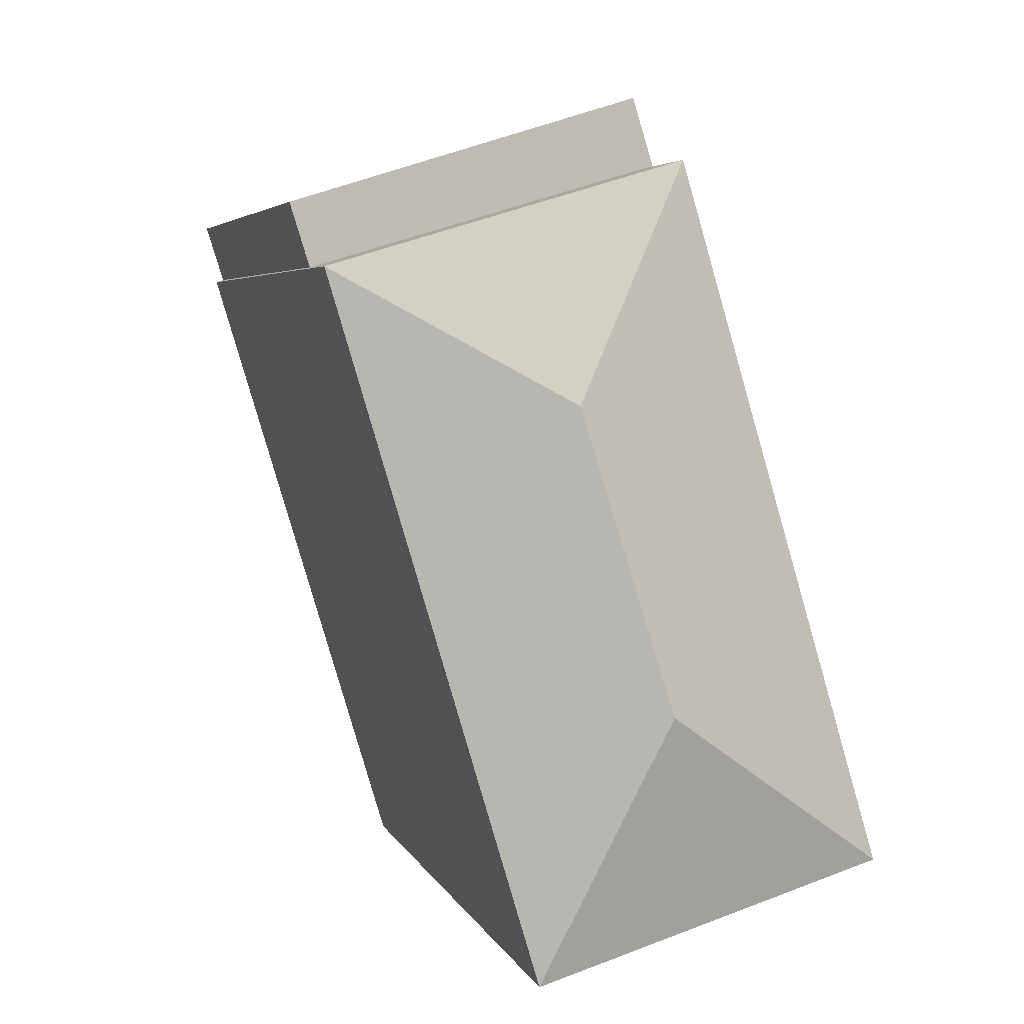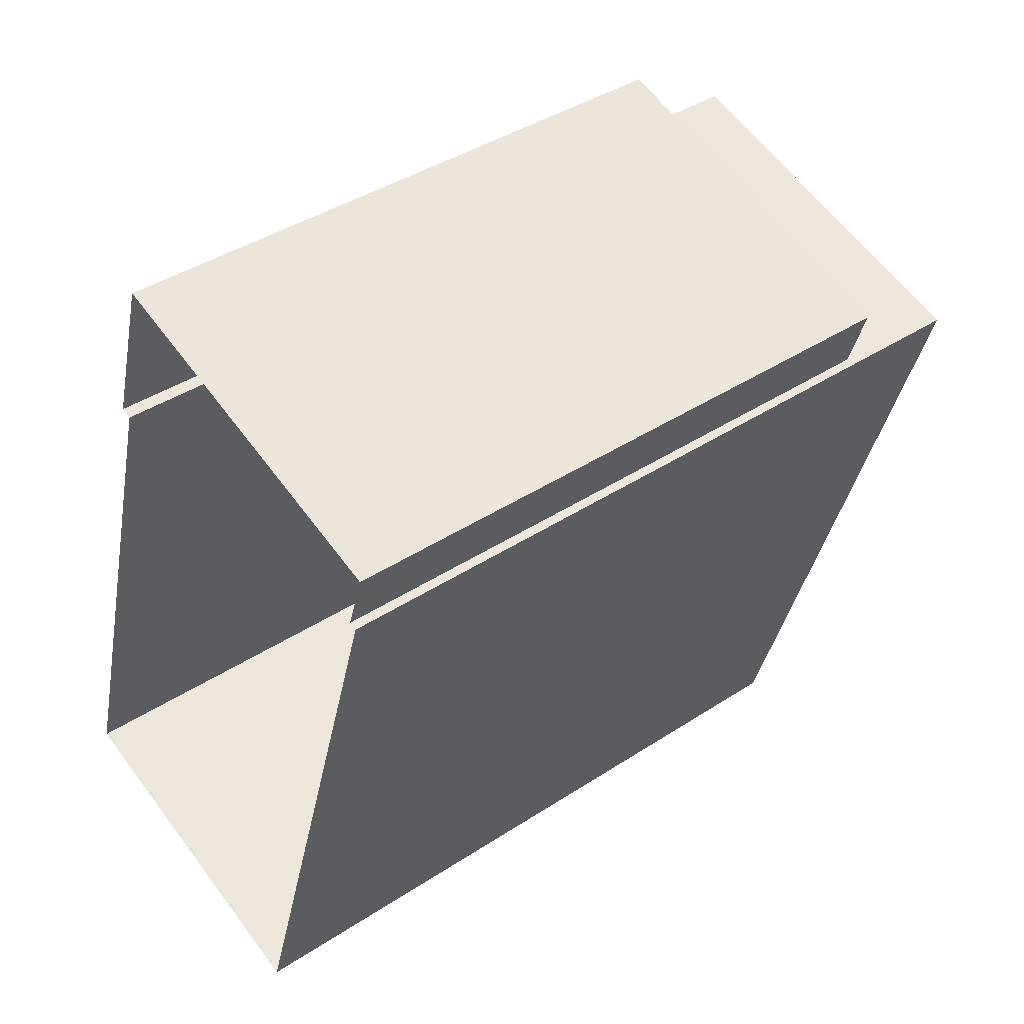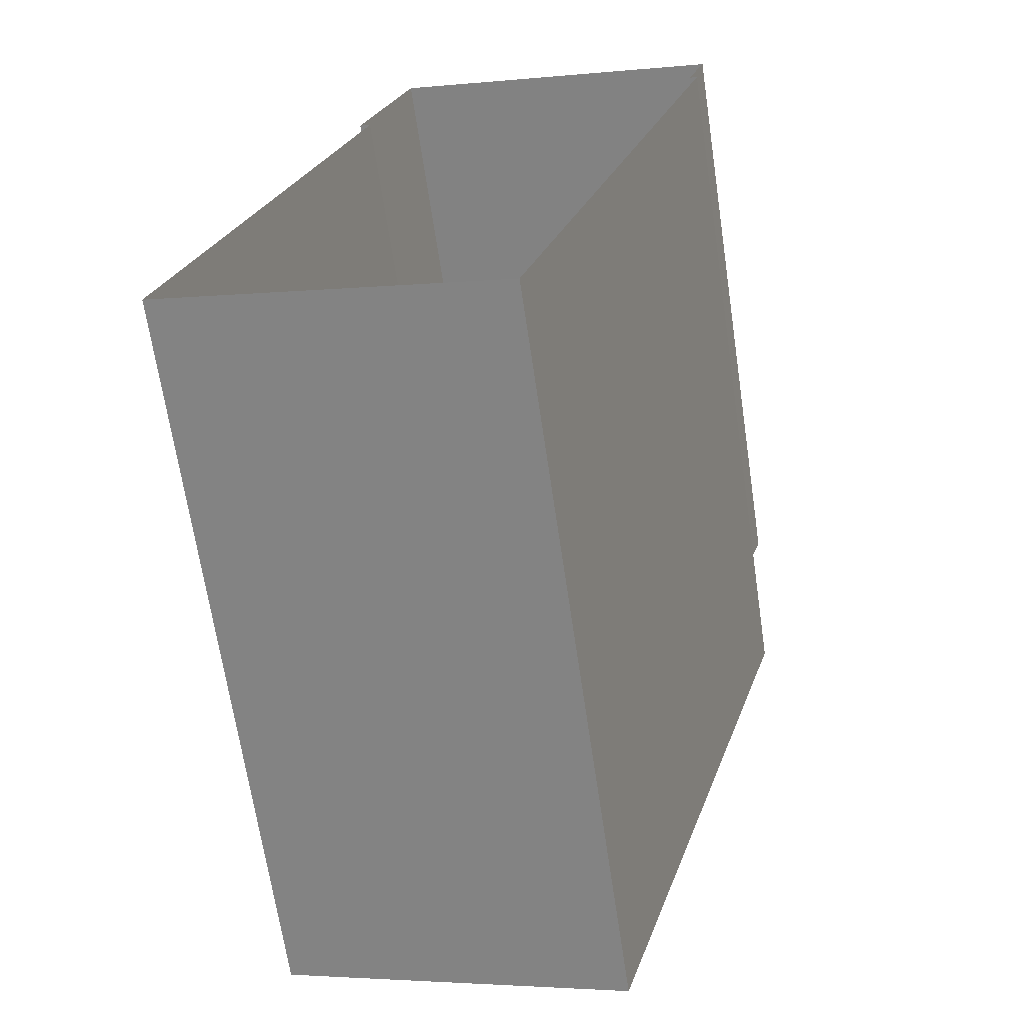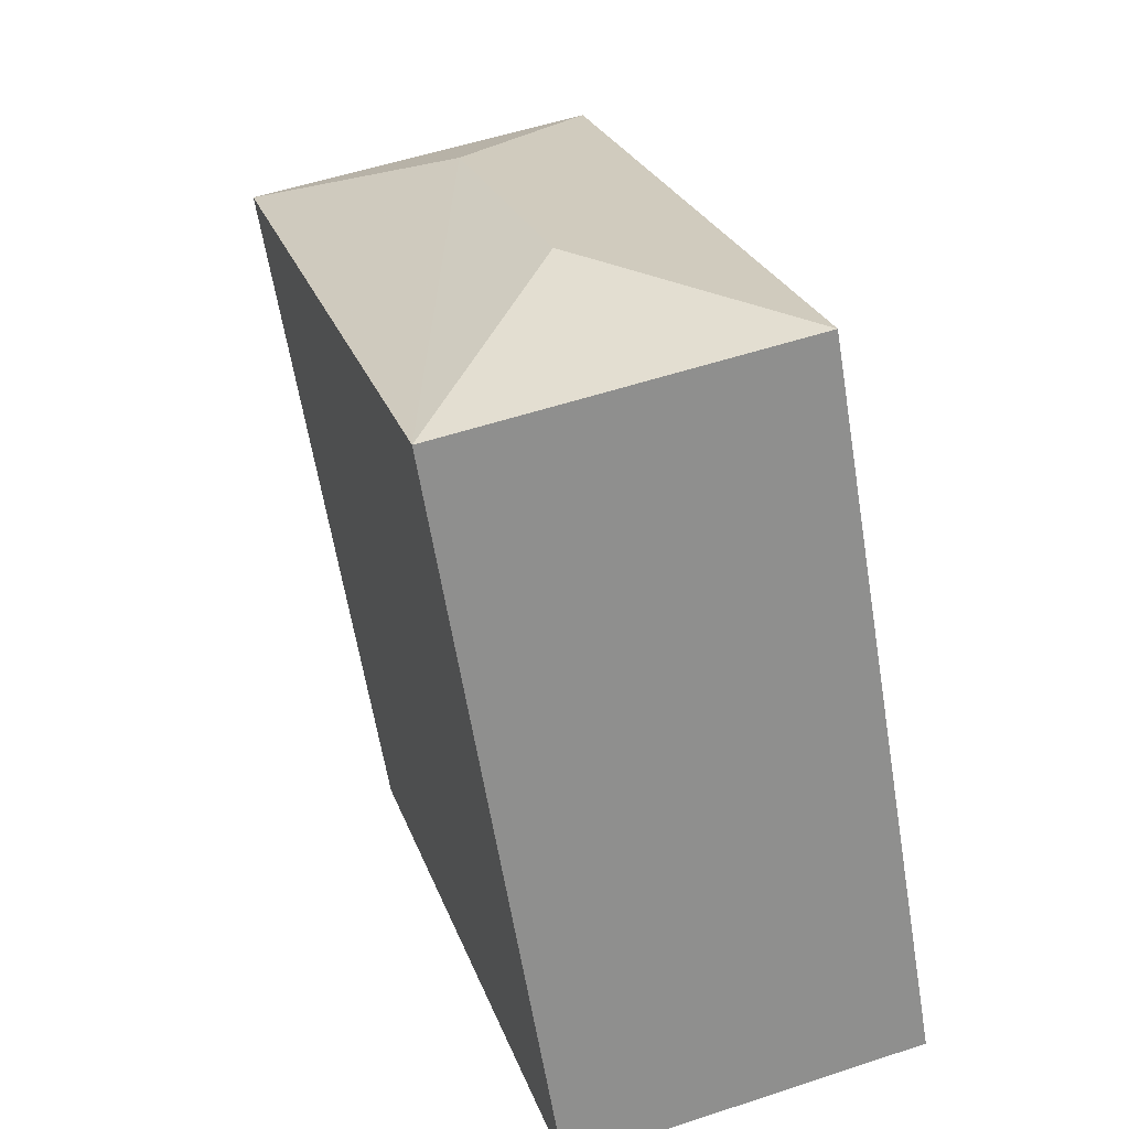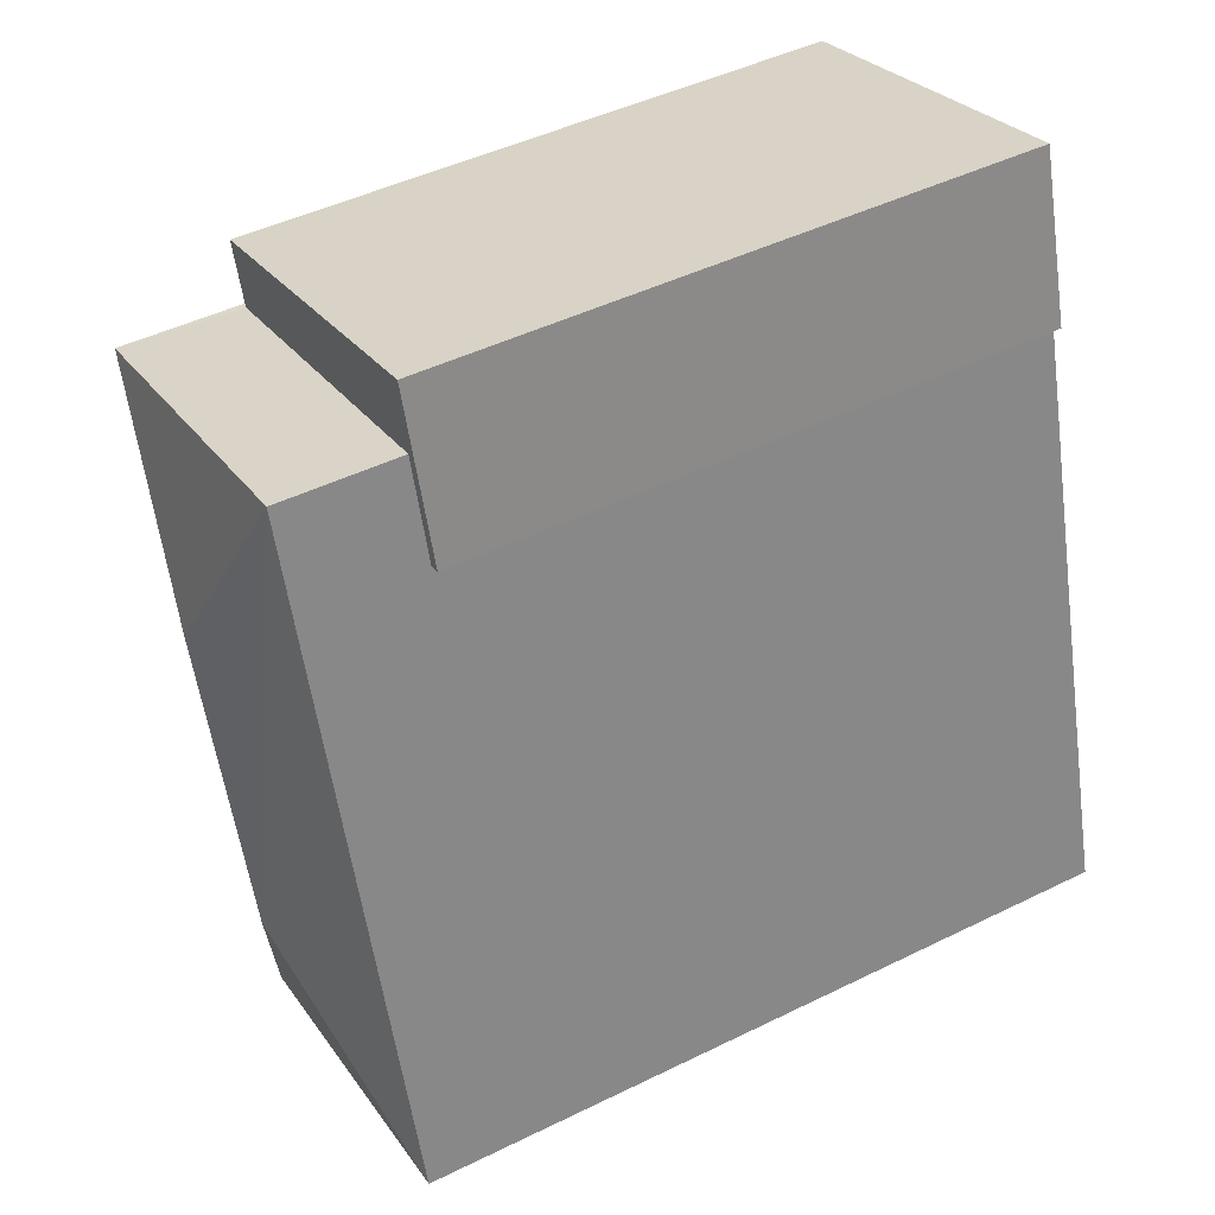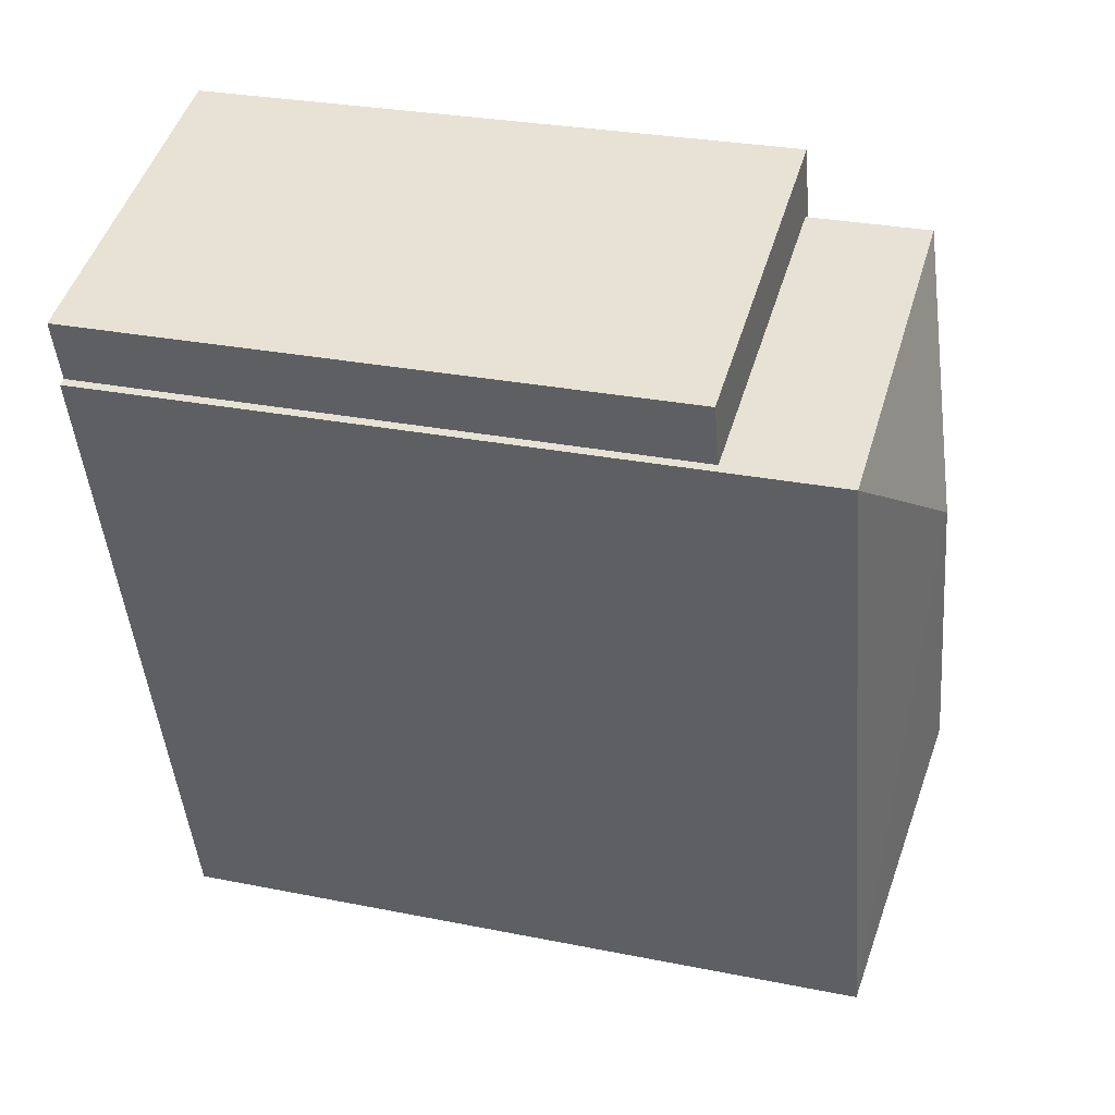
<metadata>
{"format":"obj","ext":"obj","renderer":"f3d","projection":"perspective","resolution":1024,"background":"white","views":[{"elev":4.6,"azim":-15.0,"up":"+Y"},{"elev":40.9,"azim":-128.6,"up":"+Y"},{"elev":-67.4,"azim":-171.5,"up":"+Y"},{"elev":-62.7,"azim":9.4,"up":"+Y"},{"elev":46.7,"azim":60.9,"up":"+Y"},{"elev":28.5,"azim":-73.2,"up":"+Y"}]}
</metadata>
<code>
v -8596 -3.774e+04 27.32
v -8597 -3.774e+04 27.33
v -8597 -3.774e+04 19.67
v -8596 -3.774e+04 19.67
v -8592 -3.774e+04 27.32
v -8592 -3.774e+04 19.67
v -8592 -3.774e+04 27.32
v -8592 -3.774e+04 19.67
v -8592 -3.774e+04 19.67
v -8592 -3.774e+04 27.32
v -8592 -3.774e+04 28.84
v -8596 -3.774e+04 28.84
v -8596 -3.774e+04 19.67
v -8592 -3.774e+04 27.32
v -8590 -3.775e+04 28.84
v -8594 -3.775e+04 19.67
v -8590 -3.775e+04 19.67
v -8594 -3.775e+04 28.84
v -8594 -3.774e+04 29.44
v -8592 -3.775e+04 29.44
f 9 17 16
f 16 13 4
f 8 9 6
f 6 4 3
f 9 16 4
f 9 4 6
f 1 2 3
f 4 1 3
f 3 5 6
f 3 2 5
f 7 8 6
f 5 7 6
f 9 8 7
f 10 9 7
f 11 1 12
f 12 1 13
f 11 14 1
f 13 1 4
f 15 16 17
f 15 18 16
f 18 12 13
f 16 18 13
f 14 11 10
f 9 10 17
f 17 10 15
f 10 11 15
f 2 14 5
f 5 14 7
f 2 1 14
f 7 14 10
f 18 19 12
f 20 19 18
f 19 20 11
f 11 20 15
f 20 18 15
f 19 11 12

</code>
